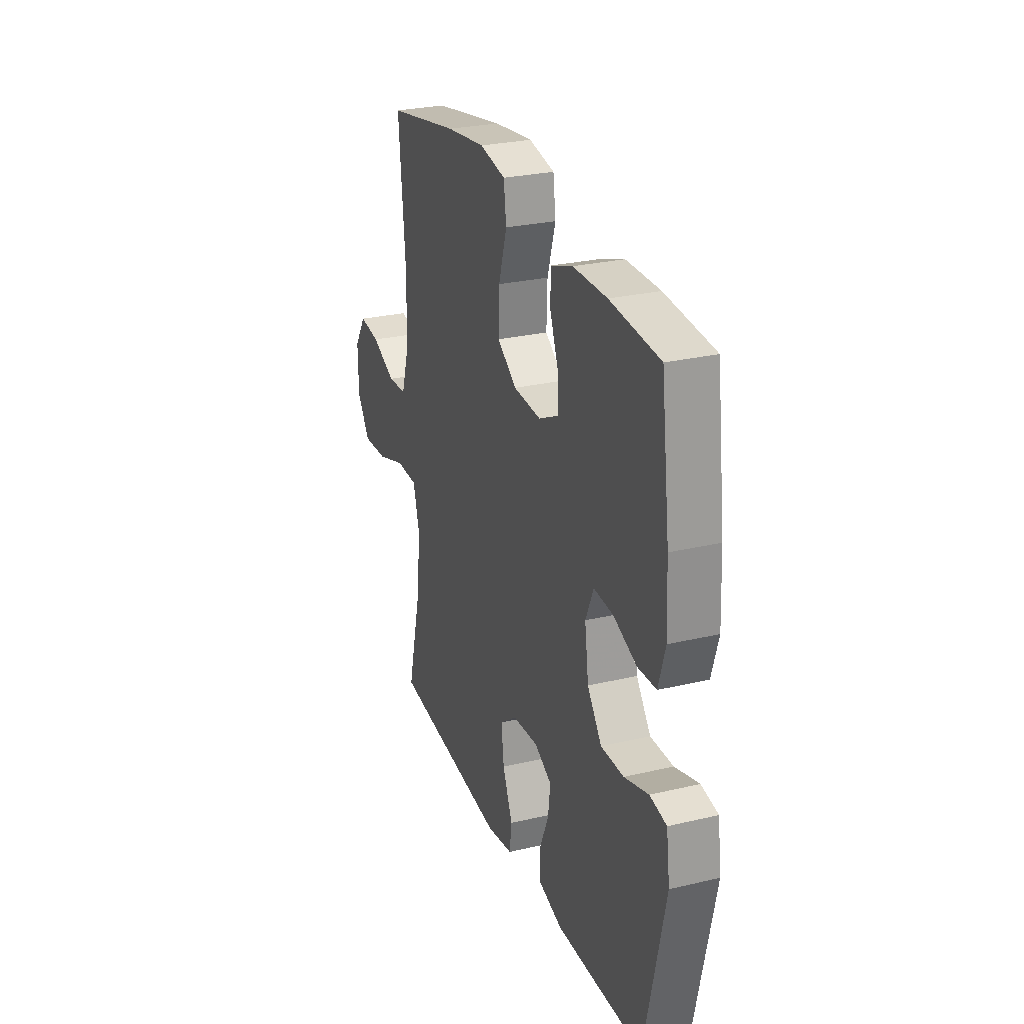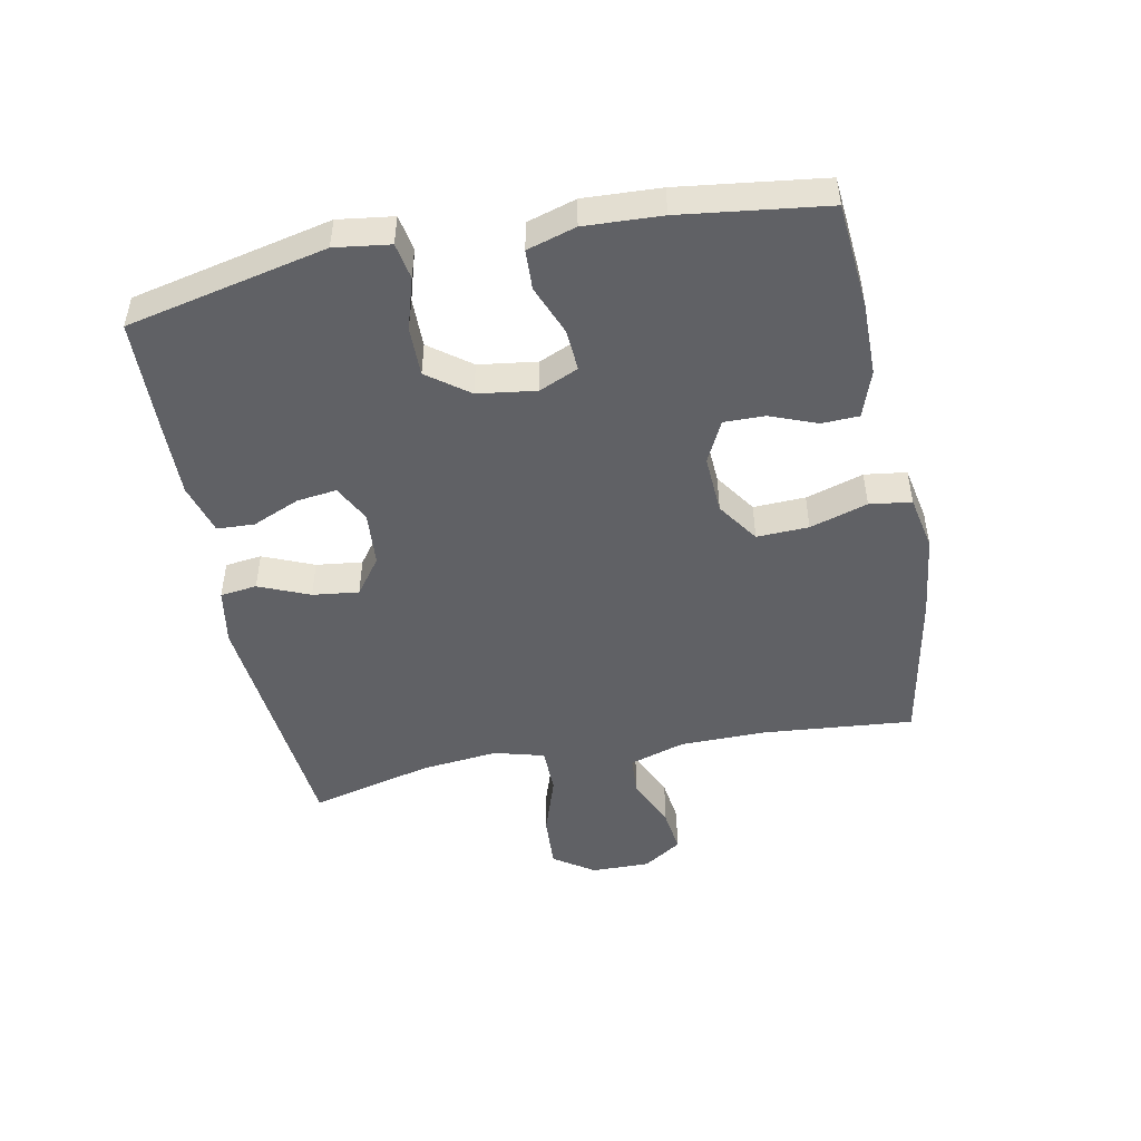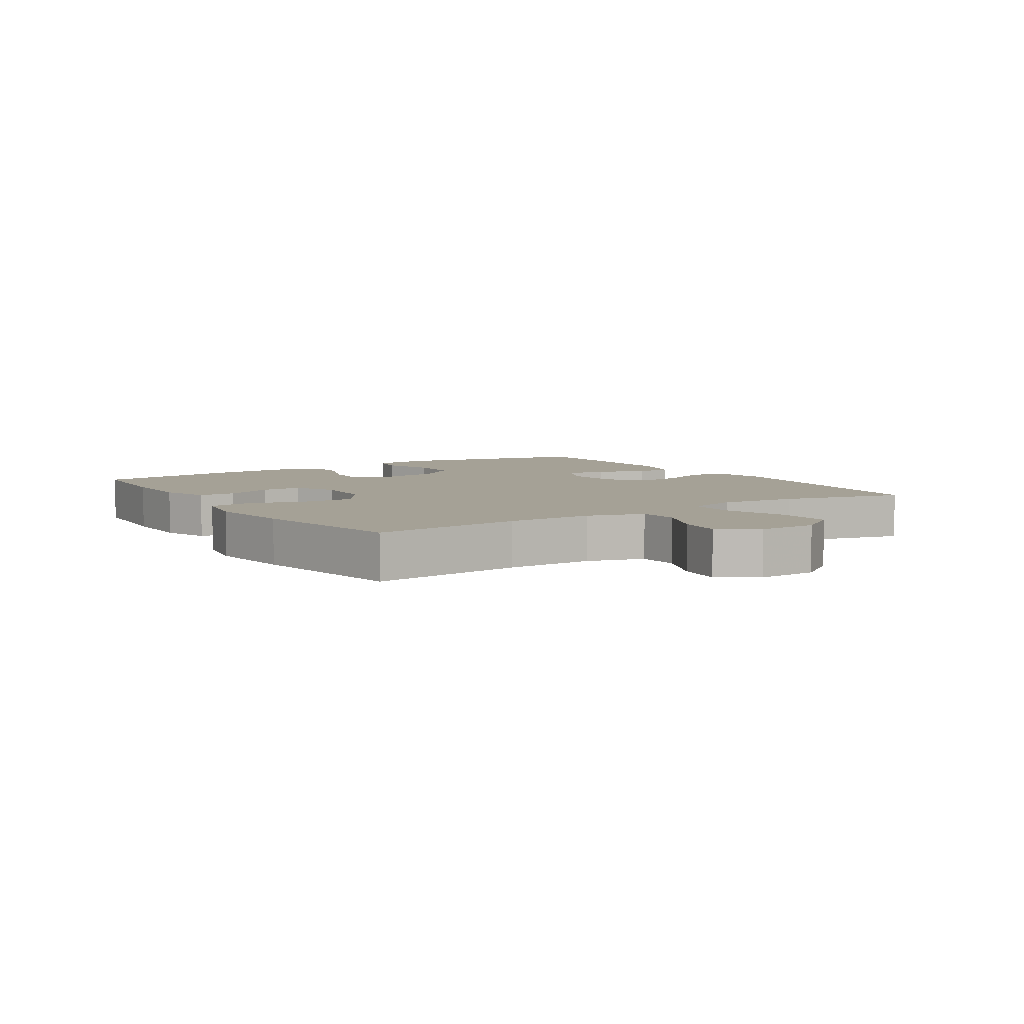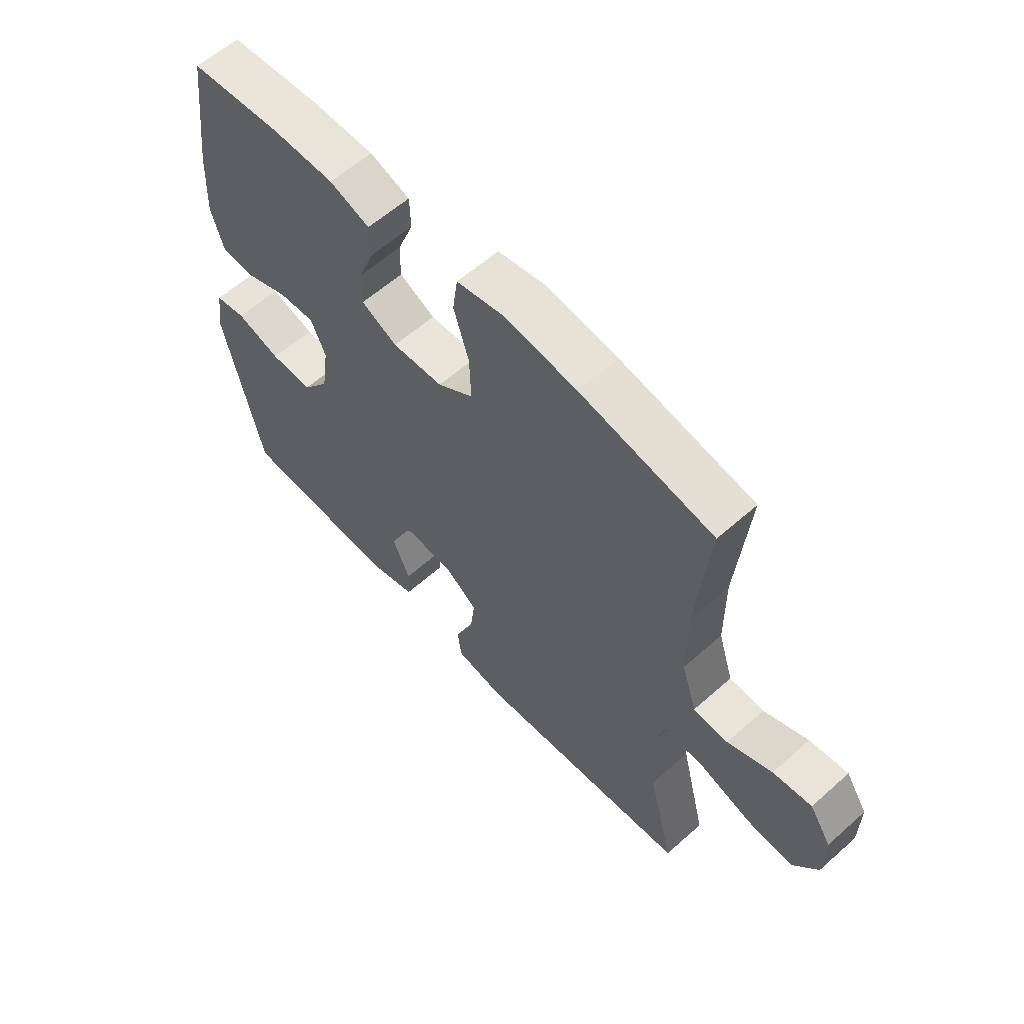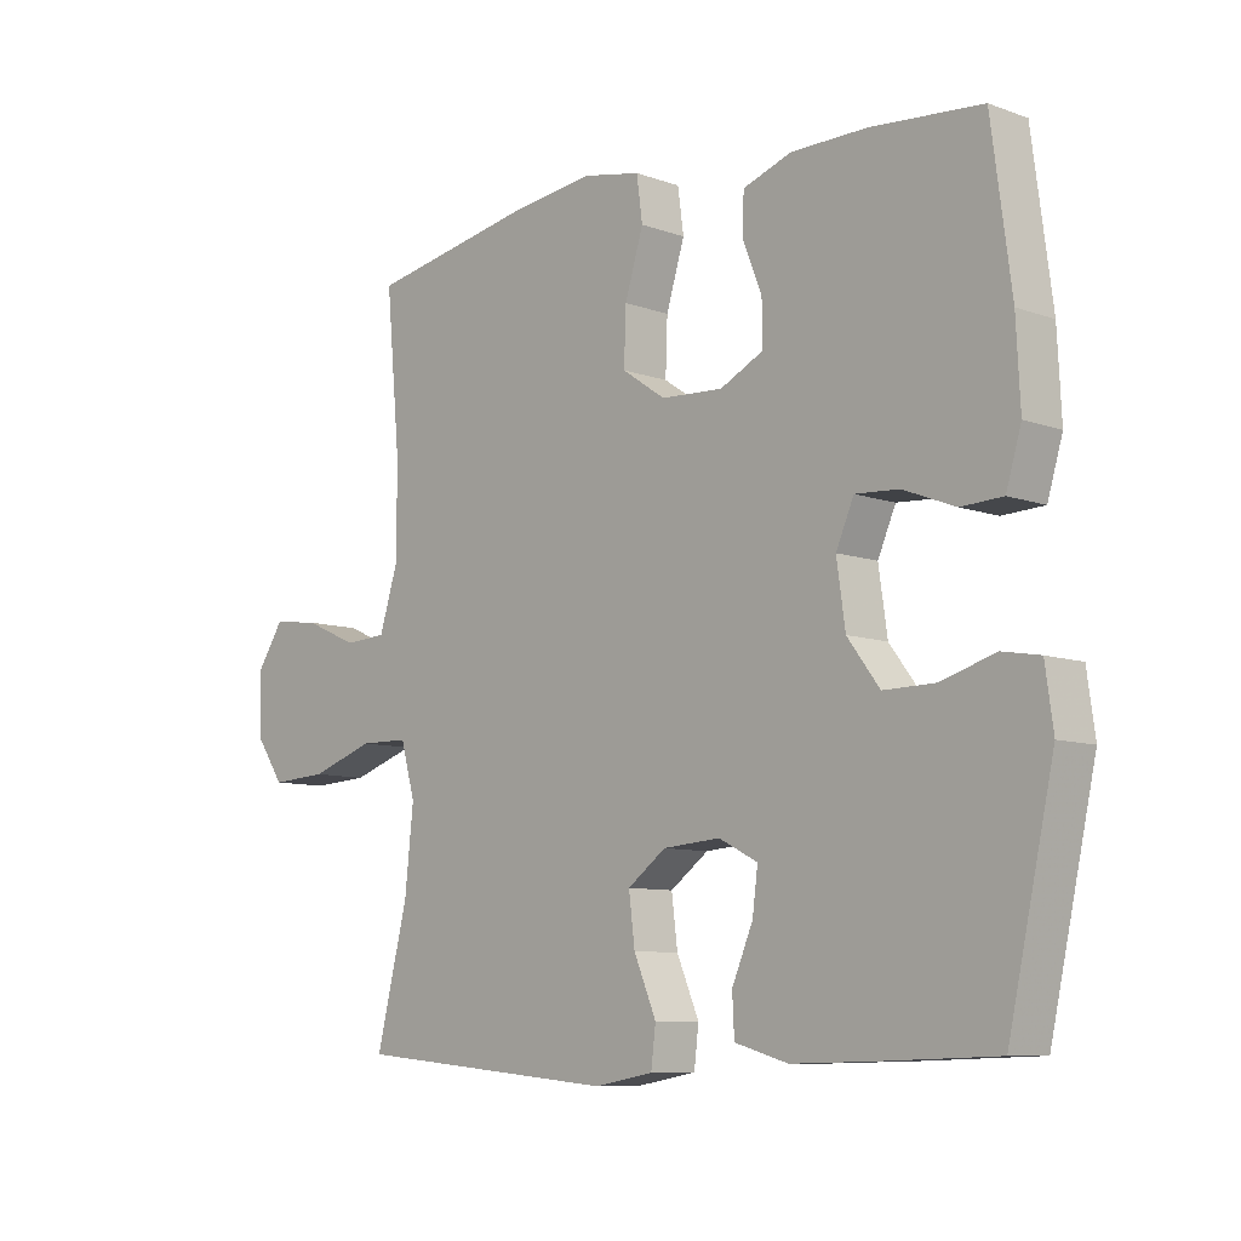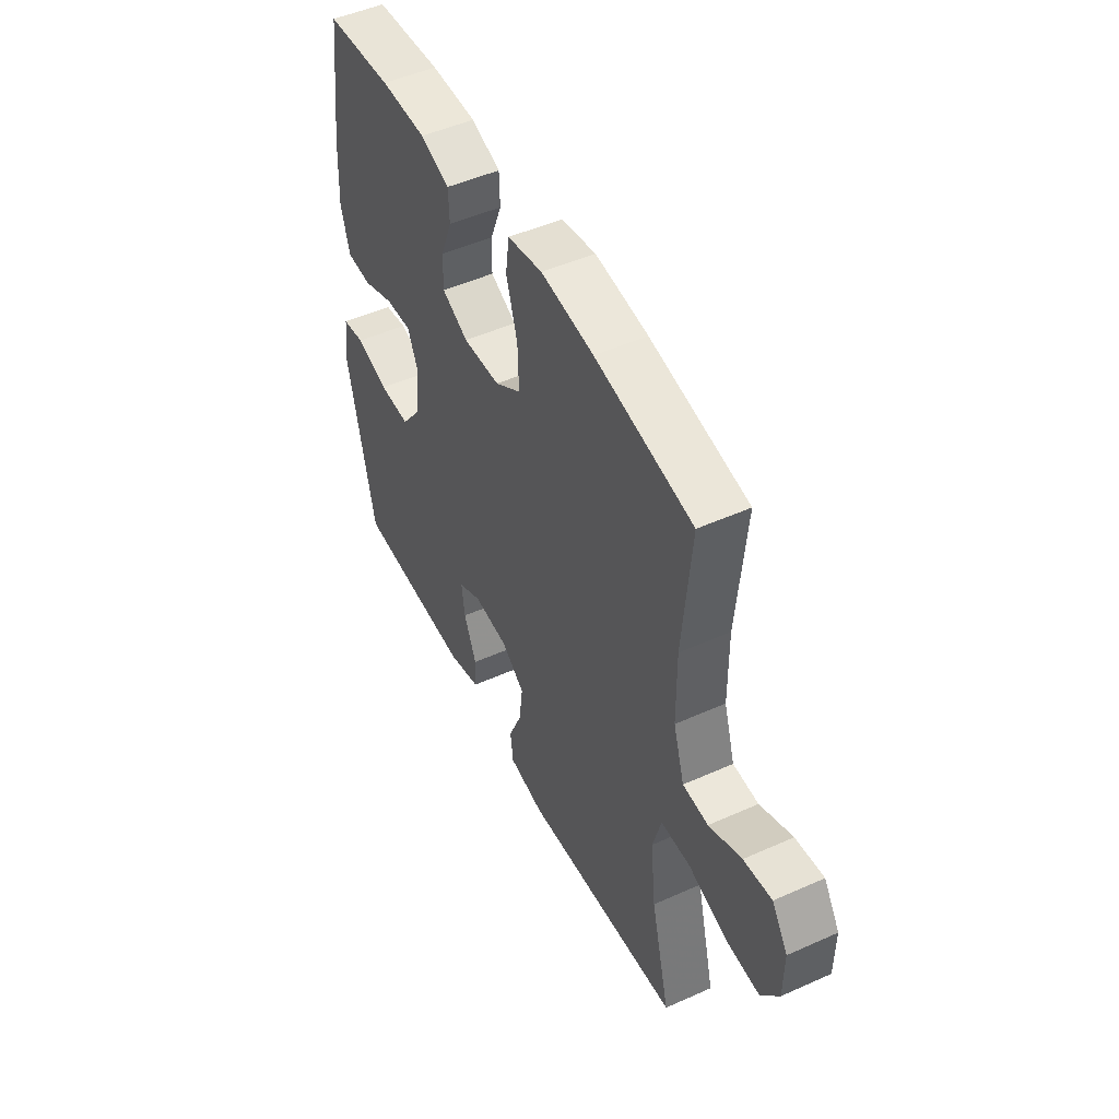
<metadata>
{"format":"obj","ext":"obj","renderer":"f3d","projection":"perspective","resolution":1024,"background":"white","views":[{"elev":27.3,"azim":-110.0,"up":"+Z"},{"elev":-48.3,"azim":-78.7,"up":"+Y"},{"elev":6.1,"azim":56.9,"up":"+Y"},{"elev":59.7,"azim":47.7,"up":"+Z"},{"elev":-8.7,"azim":-134.0,"up":"+Z"},{"elev":49.2,"azim":63.6,"up":"+Z"}]}
</metadata>
<code>
v -0.5 0.07 0.5
v -0.332 0.07 0.514
v -0.217 0.07 0.513
v -0.143 0.07 0.487
v -0.141 0.07 0.428
v -0.17 0.07 0.354
v -0.171 0.07 0.29
v -0.105 0.07 0.257
v -0.011 0.07 0.262
v 0.055 0.07 0.307
v 0.052 0.07 0.389
v 0.024 0.07 0.48
v 0.033 0.07 0.546
v 0.121 0.07 0.563
v 0.254 0.07 0.546
v 0.5 0.07 0.5
v 0.478 0.07 0.261
v 0.479 0.07 0.125
v 0.507 0.07 0.036
v 0.571 0.07 0.032
v 0.653 0.07 0.068
v 0.724 0.07 0.077
v 0.764 0.07 0.016
v 0.763 0.07 -0.077
v 0.719 0.07 -0.141
v 0.633 0.07 -0.136
v 0.535 0.07 -0.103
v 0.461 0.07 -0.104
v 0.439 0.07 -0.183
v 0.452 0.07 -0.306
v 0.5 0.07 -0.5
v 0.101 0.07 -0.536
v 0.011 0.07 -0.52
v 0.004 0.07 -0.462
v 0.038 0.07 -0.382
v 0.047 0.07 -0.309
v -0.011 0.07 -0.266
v -0.098 0.07 -0.259
v -0.157 0.07 -0.289
v -0.149 0.07 -0.352
v -0.117 0.07 -0.427
v -0.12 0.07 -0.486
v -0.201 0.07 -0.509
v -0.326 0.07 -0.506
v -0.5 0.07 -0.5
v -0.569 0.07 -0.185
v -0.557 0.07 -0.098
v -0.5 0.07 -0.088
v -0.418 0.07 -0.113
v -0.34 0.07 -0.114
v -0.291 0.07 -0.049
v -0.278 0.07 0.043
v -0.305 0.07 0.105
v -0.371 0.07 0.101
v -0.45 0.07 0.07
v -0.513 0.07 0.073
v -0.536 0.07 0.15
v -0.53 0.07 0.271
v -0.5 0 0.5
v -0.332 0 0.514
v -0.217 0 0.513
v -0.143 0 0.487
v -0.141 0 0.428
v -0.17 0 0.354
v -0.171 0 0.29
v -0.105 0 0.257
v -0.011 0 0.262
v 0.055 0 0.307
v 0.052 0 0.389
v 0.024 0 0.48
v 0.033 0 0.546
v 0.121 0 0.563
v 0.254 0 0.546
v 0.5 0 0.5
v 0.478 0 0.261
v 0.479 0 0.125
v 0.507 0 0.036
v 0.571 0 0.032
v 0.653 0 0.068
v 0.724 0 0.077
v 0.764 0 0.016
v 0.763 0 -0.077
v 0.719 0 -0.141
v 0.633 0 -0.136
v 0.535 0 -0.103
v 0.461 0 -0.104
v 0.439 0 -0.183
v 0.452 0 -0.306
v 0.5 0 -0.5
v 0.101 0 -0.536
v 0.011 0 -0.52
v 0.004 0 -0.462
v 0.038 0 -0.382
v 0.047 0 -0.309
v -0.011 0 -0.266
v -0.098 0 -0.259
v -0.157 0 -0.289
v -0.149 0 -0.352
v -0.117 0 -0.427
v -0.12 0 -0.486
v -0.201 0 -0.509
v -0.326 0 -0.506
v -0.5 0 -0.5
v -0.569 0 -0.185
v -0.557 0 -0.098
v -0.5 0 -0.088
v -0.418 0 -0.113
v -0.34 0 -0.114
v -0.291 0 -0.049
v -0.278 0 0.043
v -0.305 0 0.105
v -0.371 0 0.101
v -0.45 0 0.07
v -0.513 0 0.073
v -0.536 0 0.15
v -0.53 0 0.271
f 54 55 56 57
f 53 54 57 58
f 46 47 48 49
f 46 49 50
f 45 46 50
f 44 45 50 51
f 40 41 42 43
f 39 40 43 44
f 32 33 34 35
f 30 31 32 35
f 29 30 35 36
f 28 29 36 37
f 24 25 26 27
f 24 27 28
f 23 24 28
f 20 21 22 23
f 19 20 23 28
f 18 19 28 37
f 14 15 16 17
f 11 12 13 14
f 10 11 14 17
f 9 10 17 18
f 3 4 5 6
f 3 6 7
f 2 3 7
f 53 58 1 2
f 52 53 2 7
f 39 44 51 52
f 38 39 52 7
f 37 38 7 8
f 8 9 18 37
f 115 114 113 112
f 116 115 112 111
f 107 106 105 104
f 108 107 104
f 108 104 103
f 109 108 103 102
f 101 100 99 98
f 102 101 98 97
f 93 92 91 90
f 93 90 89 88
f 94 93 88 87
f 95 94 87 86
f 85 84 83 82
f 86 85 82
f 86 82 81
f 81 80 79 78
f 86 81 78 77
f 95 86 77 76
f 75 74 73 72
f 72 71 70 69
f 75 72 69 68
f 76 75 68 67
f 64 63 62 61
f 65 64 61
f 65 61 60
f 60 59 116 111
f 65 60 111 110
f 110 109 102 97
f 65 110 97 96
f 66 65 96 95
f 95 76 67 66
f 1 59 60 2
f 2 60 61 3
f 3 61 62 4
f 4 62 63 5
f 5 63 64 6
f 6 64 65 7
f 7 65 66 8
f 8 66 67 9
f 9 67 68 10
f 10 68 69 11
f 11 69 70 12
f 12 70 71 13
f 13 71 72 14
f 14 72 73 15
f 15 73 74 16
f 16 74 75 17
f 17 75 76 18
f 18 76 77 19
f 19 77 78 20
f 20 78 79 21
f 21 79 80 22
f 22 80 81 23
f 23 81 82 24
f 24 82 83 25
f 25 83 84 26
f 26 84 85 27
f 27 85 86 28
f 28 86 87 29
f 29 87 88 30
f 30 88 89 31
f 31 89 90 32
f 32 90 91 33
f 33 91 92 34
f 34 92 93 35
f 35 93 94 36
f 36 94 95 37
f 37 95 96 38
f 38 96 97 39
f 39 97 98 40
f 40 98 99 41
f 41 99 100 42
f 42 100 101 43
f 43 101 102 44
f 44 102 103 45
f 45 103 104 46
f 46 104 105 47
f 47 105 106 48
f 48 106 107 49
f 49 107 108 50
f 50 108 109 51
f 51 109 110 52
f 52 110 111 53
f 53 111 112 54
f 54 112 113 55
f 55 113 114 56
f 56 114 115 57
f 57 115 116 58
f 58 116 59 1

</code>
